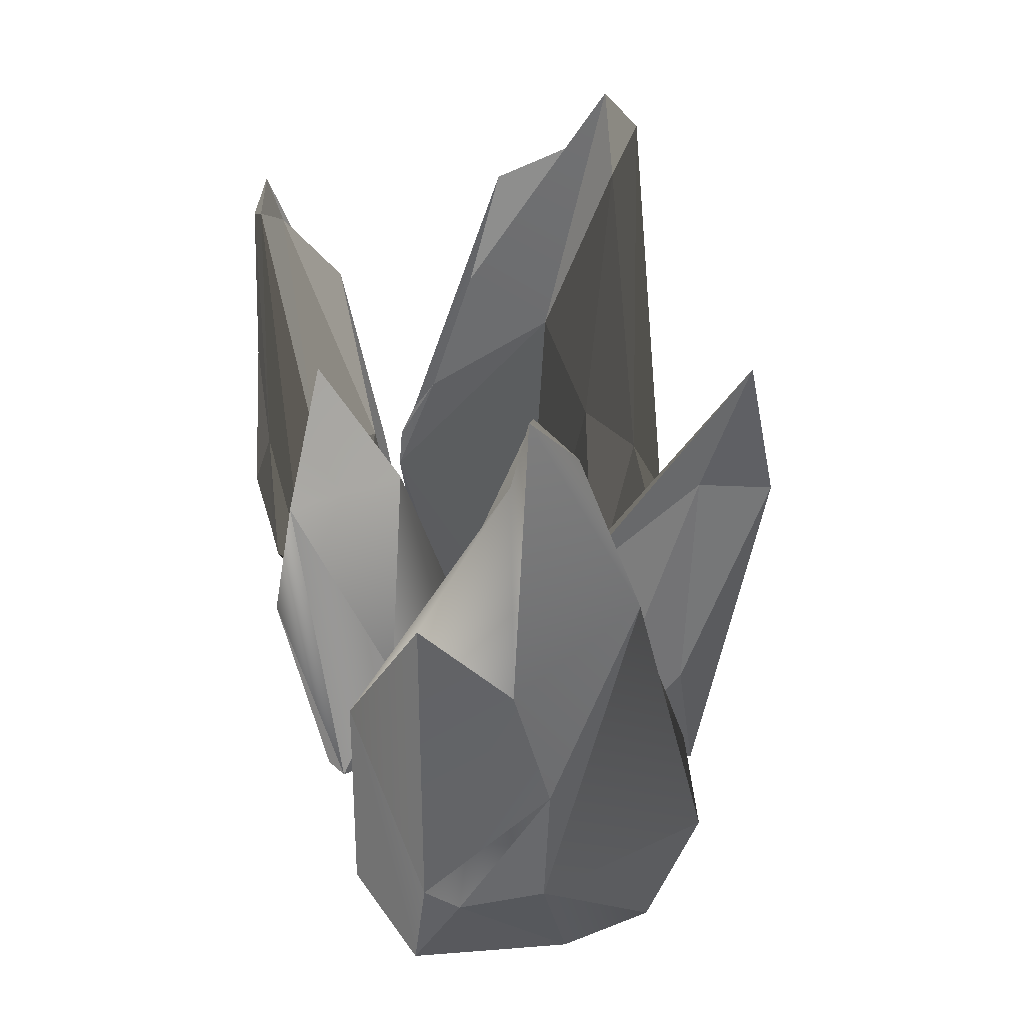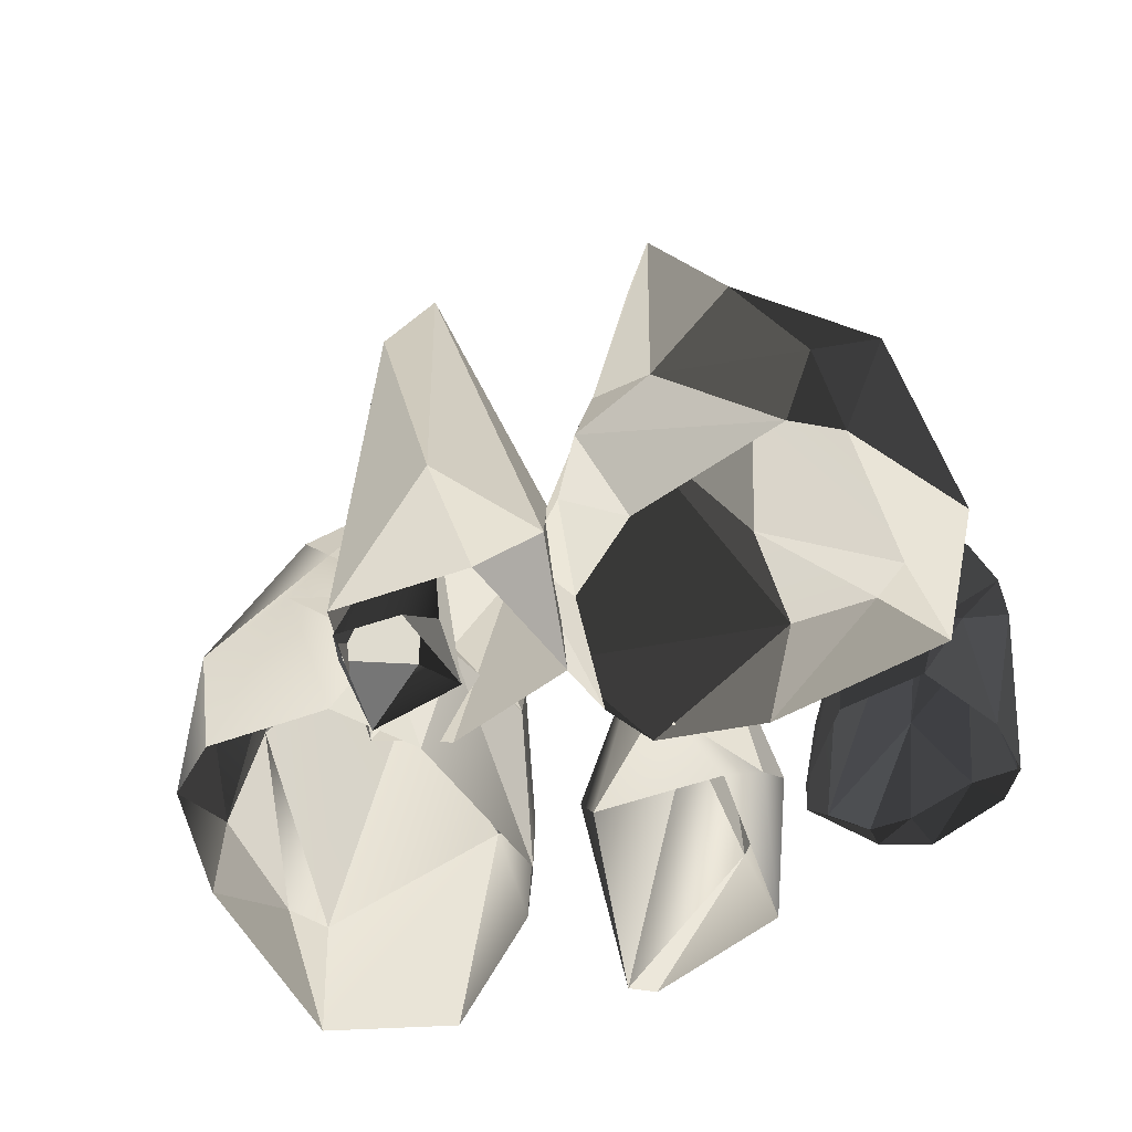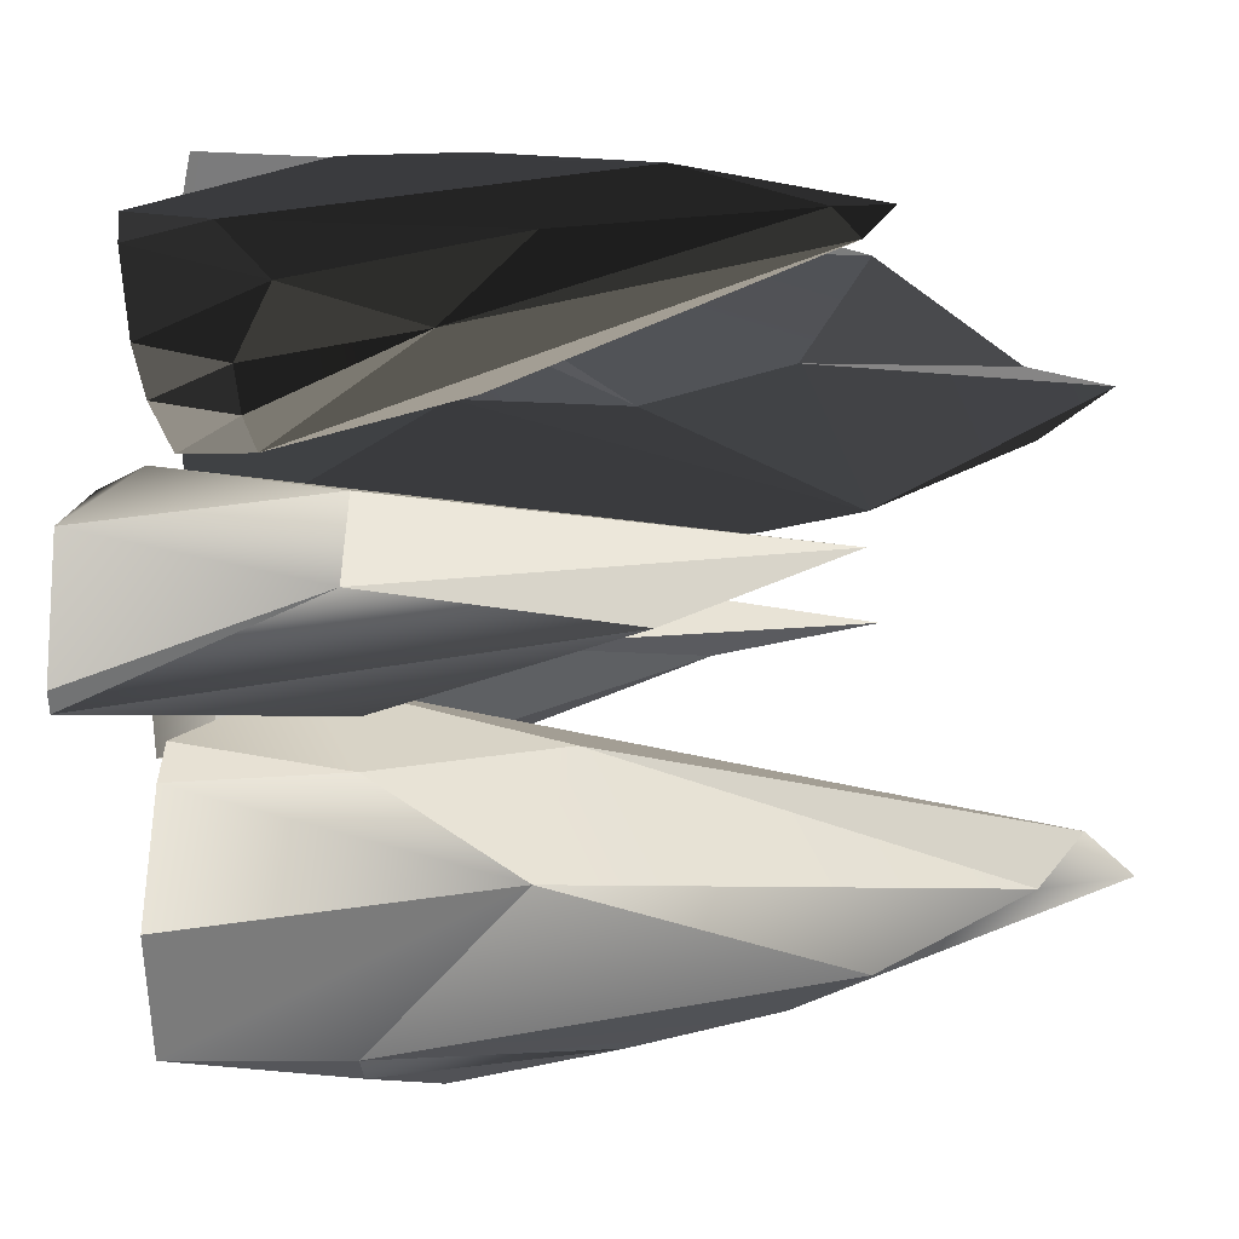
<metadata>
{"format":"obj","ext":"obj","renderer":"f3d","projection":"perspective","resolution":1024,"background":"white","views":[{"elev":54.4,"azim":168.9,"up":"+Y"},{"elev":-67.5,"azim":-63.7,"up":"+Y"},{"elev":7.1,"azim":92.4,"up":"+Z"}]}
</metadata>
<code>
g fx_ice_wall_1x2
v -0.02349 0.1386 -0.01772
v -0.004919 0.01051 -0.05592
v -0.01571 0.009474 0.01264
v -0.1313 0.3388 -0.01846
v -0.08263 0.01994 0.03283
v -0.1276 0.05455 -0.009396
v -0.105 -0.01863 -0.07019
v -0.08632 0.1154 -0.08305
v -0.1461 0.2449 -0.03817
v -0.05557 0.1319 0.02023
v -0.08263 0.01994 0.03283
v -0.1313 0.3388 -0.01846
v -0.08263 0.01994 0.03283
v -0.01571 0.009474 0.01264
v -0.0936 -0.01453 0.0008965
v -0.1019 0.2513 -0.03233
v -0.1461 0.2449 -0.03817
v -0.08632 0.1154 -0.08305
v -0.1313 0.3388 -0.01846
v -0.02349 0.1386 -0.01772
v -0.05557 0.1319 0.02023
v -0.1019 0.2513 -0.03233
v -0.08632 0.1154 -0.08305
v -0.01826 0.0249 -0.09645
v -0.08632 0.1154 -0.08305
v -0.105 -0.01863 -0.07019
v -0.01826 0.0249 -0.09645
v -0.105 -0.01863 -0.07019
v -0.1461 0.2449 -0.03817
v -0.1276 0.05455 -0.009396
v -0.1313 0.3388 -0.01846
v -0.1019 0.2513 -0.03233
v -0.02349 0.1386 -0.01772
v -0.01826 0.0249 -0.09645
v -0.02349 0.1386 -0.01772
v -0.1019 0.2513 -0.03233
v -0.1276 0.05455 -0.009396
v -0.0936 -0.01453 0.0008965
v -0.105 -0.01863 -0.07019
v -0.1276 0.05455 -0.009396
v -0.08263 0.01994 0.03283
v -0.0936 -0.01453 0.0008965
v -0.1313 0.3388 -0.01846
v -0.1276 0.05455 -0.009396
v -0.1461 0.2449 -0.03817
v -0.1313 0.3388 -0.01846
v -0.1461 0.2449 -0.03817
v -0.1019 0.2513 -0.03233
v -0.01826 0.0249 -0.09645
v -0.004919 0.01051 -0.05592
v -0.02349 0.1386 -0.01772
v -0.05557 0.1319 0.02023
v -0.01571 0.009474 0.01264
v -0.08263 0.01994 0.03283
v -0.05557 0.1319 0.02023
v -0.02349 0.1386 -0.01772
v -0.01571 0.009474 0.01264
v 0.1372 0.3038 0.1936
v 0.1492 0.1355 0.1423
v 0.1474 0.1797 0.184
v 0.1553 0.05311 0.1052
v 0.1568 0.04995 0.1274
v 0.07751 0.1373 0.1328
v 0.06354 0.01046 0.1236
v 0.09573 0.01485 0.09139
v 0.1553 0.05311 0.1052
v 0.1098 0.01535 0.08539
v 0.141 0.009659 0.1107
v 0.1186 0.1517 0.1125
v 0.1399 0.05738 0.08815
v 0.1335 0.3174 0.1799
v 0.1198 0.2987 0.1899
v 0.07751 0.1373 0.1328
v 0.1186 0.1517 0.1125
v 0.08897 0.08559 0.2167
v 0.1258 -0.004037 0.1919
v 0.09873 -0.002761 0.1908
v 0.1501 0.04158 0.1883
v 0.137 0.2342 0.212
v 0.1474 0.1797 0.184
v 0.1372 0.3038 0.1936
v 0.1474 0.1797 0.184
v 0.137 0.2342 0.212
v 0.1617 0.06804 0.1626
v 0.1503 0.004863 0.1359
v 0.1387 -0.002116 0.1781
v 0.1617 0.06804 0.1626
v 0.1568 0.04995 0.1274
v 0.1503 0.004863 0.1359
v 0.1198 0.2987 0.1899
v 0.0865 0.2404 0.189
v 0.07751 0.1373 0.1328
v 0.1011 0.08137 0.1004
v 0.07751 0.1373 0.1328
v 0.09573 0.01485 0.09139
v 0.09873 -0.002761 0.1908
v 0.07103 0.06591 0.1949
v 0.08897 0.08559 0.2167
v 0.1501 0.04158 0.1883
v 0.1617 0.06804 0.1626
v 0.1387 -0.002116 0.1781
v 0.1553 0.05311 0.1052
v 0.1399 0.05738 0.08815
v 0.1098 0.01535 0.08539
v 0.1399 0.05738 0.08815
v 0.1492 0.1355 0.1423
v 0.1335 0.3174 0.1799
v 0.1266 0.3325 0.1947
v 0.1372 0.3038 0.1936
v 0.137 0.2342 0.212
v 0.1335 0.3174 0.1799
v 0.1198 0.2987 0.1899
v 0.1186 0.1517 0.1125
v 0.1198 0.2987 0.1899
v 0.09871 0.2082 0.2101
v 0.0865 0.2404 0.189
v 0.07103 0.06591 0.1949
v 0.09873 -0.002761 0.1908
v 0.06013 0.002555 0.1693
v 0.1568 0.04995 0.1274
v 0.1617 0.06804 0.1626
v 0.1492 0.1355 0.1423
v 0.1492 0.1355 0.1423
v 0.1399 0.05738 0.08815
v 0.1553 0.05311 0.1052
v 0.1266 0.3325 0.1947
v 0.1198 0.2987 0.1899
v 0.1335 0.3174 0.1799
v 0.1198 0.2987 0.1899
v 0.1266 0.3325 0.1947
v 0.09871 0.2082 0.2101
v 0.1501 0.04158 0.1883
v 0.1387 -0.002116 0.1781
v 0.1258 -0.004037 0.1919
v 0.141 0.009659 0.1107
v 0.1503 0.004863 0.1359
v 0.1568 0.04995 0.1274
v 0.1266 0.3325 0.1947
v 0.1335 0.3174 0.1799
v 0.1372 0.3038 0.1936
v 0.1492 0.1355 0.1423
v 0.1372 0.3038 0.1936
v 0.1335 0.3174 0.1799
v 0.06606 0.0682 0.183
v 0.07103 0.06591 0.1949
v 0.06013 0.002555 0.1693
v 0.07103 0.06591 0.1949
v 0.06606 0.0682 0.183
v 0.09794 0.1492 0.2179
v 0.1011 0.08137 0.1004
v 0.1186 0.1517 0.1125
v 0.07751 0.1373 0.1328
v 0.08897 0.08559 0.2167
v 0.07103 0.06591 0.1949
v 0.09794 0.1492 0.2179
v 0.09871 0.2082 0.2101
v 0.06606 0.0682 0.183
v 0.0865 0.2404 0.189
v 0.08897 0.08559 0.2167
v 0.09794 0.1492 0.2179
v 0.137 0.2342 0.212
v 0.1011 0.08137 0.1004
v 0.09573 0.01485 0.09139
v 0.1098 0.01535 0.08539
v 0.1568 0.04995 0.1274
v 0.1553 0.05311 0.1052
v 0.141 0.009659 0.1107
v 0.1474 0.1797 0.184
v 0.1617 0.06804 0.1626
v 0.1501 0.04158 0.1883
v 0.1492 0.1355 0.1423
v 0.1617 0.06804 0.1626
v 0.1474 0.1797 0.184
v -0.06697 0.4127 0.0813
v -0.08616 0.1727 0.06245
v -0.04688 0.2456 0.04036
v -0.0483 0.1724 0.2155
v -0.00977 0.002084 0.2222
v -0.0739 -0.003726 0.1863
v 0.0002356 0.06485 -0.0008013
v 0.06468 0.1335 0.1078
v -0.02184 0.3273 0.0497
v -0.1107 0.05092 0.06333
v -0.09142 -0.005308 0.1633
v -0.07998 -0.004298 0.07732
v -0.107 0.1839 0.1536
v -0.1224 0.05076 0.11
v -0.08586 0.4258 0.1036
v -0.05783 0.4048 0.1183
v -0.0483 0.1724 0.2155
v -0.107 0.1839 0.1536
v 0.06468 0.1335 0.1078
v 0.03633 0.006224 0.03444
v 0.05351 0.007792 0.09017
v 0.0002356 0.06485 -0.0008013
v -0.02184 0.3273 0.0497
v -0.04688 0.2456 0.04036
v -0.06697 0.4127 0.0813
v -0.04688 0.2456 0.04036
v -0.02184 0.3273 0.0497
v -0.04822 0.09064 0.004261
v -0.05355 -0.001886 0.03552
v 0.00944 0.003788 0.02089
v -0.04822 0.09064 0.004261
v -0.08294 0.05453 0.04043
v -0.05355 -0.001886 0.03552
v -0.05783 0.4048 0.1183
v -0.01709 0.3279 0.1726
v -0.0483 0.1724 0.2155
v -0.08745 0.0871 0.183
v -0.0483 0.1724 0.2155
v -0.0739 -0.003726 0.1863
v -0.08745 0.0871 0.183
v -0.09142 -0.005308 0.1633
v -0.1224 0.05076 0.11
v 0.05351 0.007792 0.09017
v 0.0564 0.1001 0.1582
v 0.06468 0.1335 0.1078
v 0.03633 0.006224 0.03444
v 0.06468 0.1335 0.1078
v 0.0002356 0.06485 -0.0008013
v 0.0002356 0.06485 -0.0008013
v -0.04822 0.09064 0.004261
v 0.00944 0.003788 0.02089
v -0.1107 0.05092 0.06333
v -0.1224 0.05076 0.11
v -0.09142 -0.005308 0.1633
v -0.1224 0.05076 0.11
v -0.08616 0.1727 0.06245
v -0.08586 0.4258 0.1036
v -0.06735 0.451 0.1082
v -0.06697 0.4127 0.0813
v -0.02184 0.3273 0.0497
v -0.08586 0.4258 0.1036
v -0.05783 0.4048 0.1183
v -0.107 0.1839 0.1536
v -0.05783 0.4048 0.1183
v 0.01084 0.2927 0.1223
v -0.01709 0.3279 0.1726
v 0.0564 0.1001 0.1582
v 0.05351 0.007792 0.09017
v 0.05208 0.007675 0.1877
v -0.08294 0.05453 0.04043
v -0.04822 0.09064 0.004261
v -0.08616 0.1727 0.06245
v -0.08616 0.1727 0.06245
v -0.1224 0.05076 0.11
v -0.1107 0.05092 0.06333
v -0.06735 0.451 0.1082
v -0.05783 0.4048 0.1183
v -0.08586 0.4258 0.1036
v -0.05783 0.4048 0.1183
v -0.06735 0.451 0.1082
v 0.01084 0.2927 0.1223
v 0.0002356 0.06485 -0.0008013
v 0.00944 0.003788 0.02089
v 0.03633 0.006224 0.03444
v -0.07998 -0.004298 0.07732
v -0.05355 -0.001886 0.03552
v -0.08294 0.05453 0.04043
v -0.06735 0.451 0.1082
v -0.08586 0.4258 0.1036
v -0.06697 0.4127 0.0813
v -0.08616 0.1727 0.06245
v -0.06697 0.4127 0.0813
v -0.08586 0.4258 0.1036
v 0.04432 0.09899 0.1791
v 0.0564 0.1001 0.1582
v 0.05208 0.007675 0.1877
v 0.0564 0.1001 0.1582
v 0.04432 0.09899 0.1791
v 0.03982 0.2176 0.1034
v -0.08745 0.0871 0.183
v -0.107 0.1839 0.1536
v -0.0483 0.1724 0.2155
v -0.08745 0.0871 0.183
v -0.1224 0.05076 0.11
v -0.107 0.1839 0.1536
v 0.06468 0.1335 0.1078
v 0.0564 0.1001 0.1582
v 0.03982 0.2176 0.1034
v 0.01084 0.2927 0.1223
v 0.04432 0.09899 0.1791
v -0.01709 0.3279 0.1726
v 0.06468 0.1335 0.1078
v 0.03982 0.2176 0.1034
v -0.02184 0.3273 0.0497
v -0.08745 0.0871 0.183
v -0.0739 -0.003726 0.1863
v -0.09142 -0.005308 0.1633
v -0.1107 0.05092 0.06333
v -0.08294 0.05453 0.04043
v -0.08616 0.1727 0.06245
v -0.08294 0.05453 0.04043
v -0.1107 0.05092 0.06333
v -0.07998 -0.004298 0.07732
v -0.04688 0.2456 0.04036
v -0.04822 0.09064 0.004261
v 0.0002356 0.06485 -0.0008013
v -0.08616 0.1727 0.06245
v -0.04822 0.09064 0.004261
v -0.04688 0.2456 0.04036
v -0.004302 0.4156 -0.1192
v -0.02696 0.1783 -0.08051
v -0.04458 0.2473 -0.1281
v -0.02947 0.05919 -0.04524
v 0.07136 0.001466 -0.04971
v -0.01309 0.001442 -0.06937
v 0.06189 0.1913 -0.05217
v 0.01589 0.06009 -0.02909
v 0.01622 0.4303 -0.09952
v 0.03336 0.4069 -0.124
v 0.129 0.1746 -0.1034
v 0.06189 0.1913 -0.05217
v 0.03227 0.1256 -0.2222
v -0.04459 0.001462 -0.1897
v 0.01253 0.001479 -0.2016
v -0.004302 0.4156 -0.1192
v -0.04458 0.2473 -0.1281
v -0.03219 0.3264 -0.1593
v 0.1009 0.09314 -0.1921
v 0.129 0.1746 -0.1034
v 0.09059 0.3266 -0.1523
v 0.01253 0.001479 -0.2016
v 0.08134 0.09314 -0.2062
v 0.03227 0.1256 -0.2222
v -0.04459 0.001462 -0.1897
v 0.03227 0.1256 -0.2222
v -0.08261 0.06309 -0.1626
v -0.02947 0.05919 -0.04524
v 0.01589 0.06009 -0.02909
v 0.07136 0.001466 -0.04971
v 0.01589 0.06009 -0.02909
v -0.02696 0.1783 -0.08051
v 0.01622 0.4303 -0.09952
v 0.01622 0.4303 -0.09952
v 0.03336 0.4069 -0.124
v 0.06189 0.1913 -0.05217
v 0.08134 0.09314 -0.2062
v 0.01253 0.001479 -0.2016
v 0.1095 0.00149 -0.1908
v -0.02696 0.1783 -0.08051
v 0.01589 0.06009 -0.02909
v -0.02947 0.05919 -0.04524
v -0.08261 0.06309 -0.1626
v -0.06066 0.001454 -0.1642
v -0.04459 0.001462 -0.1897
v -0.01309 0.001442 -0.06937
v -0.05216 0.001468 -0.09979
v -0.04958 0.0603 -0.07524
v 0.02277 0.4538 -0.1197
v 0.01622 0.4303 -0.09952
v -0.004302 0.4156 -0.1192
v -0.02696 0.1783 -0.08051
v -0.004302 0.4156 -0.1192
v 0.01622 0.4303 -0.09952
v -0.04958 0.0603 -0.07524
v -0.08197 0.09314 -0.1164
v -0.02947 0.05919 -0.04524
v 0.1009 0.09314 -0.1921
v 0.08134 0.09314 -0.2062
v 0.1095 0.00149 -0.1908
v 0.08134 0.09314 -0.2062
v 0.1009 0.09314 -0.1921
v 0.02624 0.2117 -0.2055
v 0.1095 0.00149 -0.1908
v 0.129 0.1746 -0.1034
v 0.1379 0.001484 -0.1257
v 0.09222 0.09314 -0.06003
v 0.06189 0.1913 -0.05217
v 0.129 0.1746 -0.1034
v 0.03227 0.1256 -0.2222
v 0.08134 0.09314 -0.2062
v 0.02624 0.2117 -0.2055
v 0.03227 0.1256 -0.2222
v 0.02624 0.2117 -0.2055
v -0.03219 0.3264 -0.1593
v 0.09222 0.09314 -0.06003
v 0.09595 0.001464 -0.06503
v 0.07136 0.001466 -0.04971
v -0.04958 0.0603 -0.07524
v -0.02947 0.05919 -0.04524
v -0.01309 0.001442 -0.06937
v 0.1166 0.321 0.04591
v 0.07014 -0.005696 0.07761
v 0.03666 0.04372 0.03777
v -0.03884 0.04086 -0.05962
v -0.04355 -0.02658 -0.07802
v -0.04821 -0.03135 -0.02724
v 0.1293 0.09572 0.07115
v 0.07014 -0.005696 0.07761
v 0.1166 0.321 0.04591
v 0.1166 0.321 0.04591
v 0.1625 0.0952 0.03253
v 0.1293 0.09572 0.07115
v 0.1453 0.2291 0.01333
v 0.09463 0.0953 -0.03389
v 0.1341 -0.03737 -0.0278
v 0.09463 0.0953 -0.03389
v 0.0392 -0.03483 -0.0006698
v 0.1341 -0.03737 -0.0278
v -0.08134 0.1846 -0.03975
v -0.04821 -0.03135 -0.02724
v -0.07436 -0.007716 -0.02694
v -0.04355 -0.02658 -0.07802
v -0.03884 0.04086 -0.05962
v -0.06892 0.01249 -0.08641
v -0.03884 0.04086 -0.05962
v -0.04821 -0.03135 -0.02724
v -0.08134 0.1846 -0.03975
v 0.1166 0.321 0.04591
v 0.1453 0.2291 0.01333
v 0.1625 0.0952 0.03253
v 0.1341 -0.03737 -0.0278
v 0.1625 0.0952 0.03253
v 0.1453 0.2291 0.01333
v 0.03666 0.04372 0.03777
v 0.04936 -0.03386 0.0642
v 0.0392 -0.03483 -0.0006698
v 0.03666 0.04372 0.03777
v 0.07014 -0.005696 0.07761
v 0.04936 -0.03386 0.0642
v 0.1166 0.321 0.04591
v 0.03666 0.04372 0.03777
v 0.07461 0.2355 0.02053
v 0.1341 -0.03737 -0.0278
v 0.1428 -0.03669 -0.01597
v 0.1625 0.0952 0.03253
v -0.08134 0.1846 -0.03975
v -0.09988 -0.03715 -0.06813
v -0.06892 0.01249 -0.08641
v -0.07436 -0.007716 -0.02694
v -0.04821 -0.03135 -0.02724
v -0.09439 -0.0359 -0.03464
v -0.04355 -0.02658 -0.07802
v -0.06892 0.01249 -0.08641
v -0.09988 -0.03715 -0.06813
v -0.08134 0.1846 -0.03975
v -0.06892 0.01249 -0.08641
v -0.03884 0.04086 -0.05962
v 0.1501 0.04158 0.1883
v 0.08897 0.08559 0.2167
v 0.137 0.2342 0.212
v 0.1258 -0.004037 0.1919
v 0.09871 0.2082 0.2101
v 0.137 0.2342 0.212
v 0.09794 0.1492 0.2179
v 0.1266 0.3325 0.1947
v 0.06606 0.0682 0.183
v 0.07751 0.1373 0.1328
v 0.0865 0.2404 0.189
v 0.06013 0.002555 0.1693
v 0.06354 0.01046 0.1236
v 0.1011 0.08137 0.1004
v 0.1098 0.01535 0.08539
v 0.1399 0.05738 0.08815
v 0.1186 0.1517 0.1125
v 0.01084 0.2927 0.1223
v -0.02184 0.3273 0.0497
v 0.03982 0.2176 0.1034
v -0.06735 0.451 0.1082
v 0.04432 0.09899 0.1791
v -0.0483 0.1724 0.2155
v -0.01709 0.3279 0.1726
v 0.05208 0.007675 0.1877
v -0.00977 0.002084 0.2222
v 0.129 0.1746 -0.1034
v 0.1379 0.001484 -0.1257
v 0.09595 0.001464 -0.06503
v 0.09222 0.09314 -0.06003
v -0.08261 0.06309 -0.1626
v 0.03227 0.1256 -0.2222
v -0.03219 0.3264 -0.1593
v -0.04458 0.2473 -0.1281
v 0.04292 0.2891 -0.1817
v -0.03219 0.3264 -0.1593
v 0.02624 0.2117 -0.2055
v 0.02277 0.4538 -0.1197
v -0.004302 0.4156 -0.1192
v 0.04292 0.2891 -0.1817
v 0.02624 0.2117 -0.2055
v 0.1009 0.09314 -0.1921
v 0.09059 0.3266 -0.1523
v -0.08197 0.09314 -0.1164
v -0.04958 0.0603 -0.07524
v -0.05216 0.001468 -0.09979
v -0.06066 0.001454 -0.1642
v -0.08261 0.06309 -0.1626
v 0.03336 0.4069 -0.124
v 0.09059 0.3266 -0.1523
v 0.129 0.1746 -0.1034
v 0.04292 0.2891 -0.1817
v 0.02277 0.4538 -0.1197
v 0.01622 0.4303 -0.09952
v 0.09222 0.09314 -0.06003
v 0.07136 0.001466 -0.04971
v 0.01589 0.06009 -0.02909
v 0.06189 0.1913 -0.05217
v -0.04458 0.2473 -0.1281
v -0.08197 0.09314 -0.1164
v -0.08261 0.06309 -0.1626
v -0.02696 0.1783 -0.08051
v 0.1625 0.0952 0.03253
v 0.1428 -0.03669 -0.01597
v 0.1321 -0.03419 0.05529
v 0.1293 0.09572 0.07115
v 0.0392 -0.03483 -0.0006698
v 0.09463 0.0953 -0.03389
v 0.07461 0.2355 0.02053
v 0.03666 0.04372 0.03777
v -0.09439 -0.0359 -0.03464
v -0.09988 -0.03715 -0.06813
v -0.08134 0.1846 -0.03975
v -0.07436 -0.007716 -0.02694
v 0.07014 -0.005696 0.07761
v 0.1321 -0.03419 0.05529
v 0.04936 -0.03386 0.0642
v 0.1293 0.09572 0.07115
v 0.1453 0.2291 0.01333
v 0.07461 0.2355 0.02053
v 0.09463 0.0953 -0.03389
v 0.1166 0.321 0.04591
g fx_ice_wall_1x2_0
f 3 2 1
f 6 5 4
f 9 8 7
f 12 11 10
f 15 14 13
f 18 17 16
f 21 20 19
f 24 23 22
f 27 26 25
f 30 29 28
f 33 32 31
f 36 35 34
f 39 38 37
f 42 41 40
f 45 44 43
f 48 47 46
f 51 50 49
f 54 53 52
f 57 56 55
f 60 59 58
f 59 62 61
f 65 64 63
f 68 67 66
f 71 70 69
f 74 73 72
f 77 76 75
f 80 79 78
f 83 82 81
f 86 85 84
f 89 88 87
f 92 91 90
f 95 94 93
f 98 97 96
f 101 100 99
f 104 103 102
f 107 106 105
f 110 109 108
f 113 112 111
f 116 115 114
f 119 118 117
f 122 121 120
f 125 124 123
f 128 127 126
f 131 130 129
f 134 133 132
f 137 136 135
f 140 139 138
f 143 142 141
f 146 145 144
f 149 148 147
f 152 151 150
f 155 154 153
f 157 155 156
f 157 156 158
f 161 160 159
f 164 163 162
f 167 166 165
f 170 169 168
f 173 172 171
f 176 175 174
f 179 178 177
f 182 181 180
f 185 184 183
f 188 187 186
f 191 190 189
f 194 193 192
f 197 196 195
f 200 199 198
f 203 202 201
f 206 205 204
f 209 208 207
f 212 211 210
f 215 214 213
f 218 217 216
f 221 220 219
f 224 223 222
f 227 226 225
f 230 229 228
f 233 232 231
f 236 235 234
f 239 238 237
f 242 241 240
f 245 244 243
f 248 247 246
f 251 250 249
f 254 253 252
f 257 256 255
f 260 259 258
f 263 262 261
f 266 265 264
f 269 268 267
f 272 271 270
f 275 274 273
f 278 277 276
f 281 280 279
f 283 281 282
f 283 282 284
f 287 286 285
f 290 289 288
f 293 292 291
f 296 295 294
f 299 298 297
f 302 301 300
f 305 304 303
f 308 307 306
f 311 310 309
f 314 313 312
f 317 316 315
f 320 319 318
f 323 322 321
f 326 325 324
f 329 328 327
f 332 331 330
f 335 334 333
f 338 337 336
f 341 340 339
f 344 343 342
f 347 346 345
f 350 349 348
f 353 352 351
f 356 355 354
f 354 358 357
f 354 357 359
f 362 361 360
f 365 364 363
f 364 367 366
f 367 368 366
f 371 370 369
f 374 373 372
f 377 376 375
f 380 379 378
f 383 382 381
f 386 385 384
f 389 388 387
f 392 391 390
f 395 394 393
f 398 397 396
f 401 400 399
f 404 403 402
f 407 406 405
f 410 409 408
f 413 412 411
f 416 415 414
f 419 418 417
f 422 421 420
f 425 424 423
f 428 427 426
f 431 430 429
f 434 433 432
f 437 436 435
f 440 439 438
f 443 442 441
f 441 442 444
f 447 446 445
f 445 446 448
f 451 450 449
f 449 450 452
f 450 453 452
f 456 455 454
f 457 456 454
f 460 459 458
f 458 459 461
f 464 463 462
f 462 463 465
f 463 466 465
f 469 468 467
f 469 467 470
f 473 472 471
f 474 473 471
f 477 476 475
f 475 476 478
f 476 479 478
f 482 481 480
f 482 480 483
f 486 485 484
f 487 486 484
f 487 484 488
f 491 490 489
f 490 492 489
f 492 493 489
f 494 489 493
f 497 496 495
f 498 497 495
f 501 500 499
f 499 500 502
f 505 504 503
f 505 503 506
f 509 508 507
f 510 509 507
f 513 512 511
f 514 513 511
f 517 516 515
f 515 516 518
f 521 520 519
f 519 520 522

</code>
